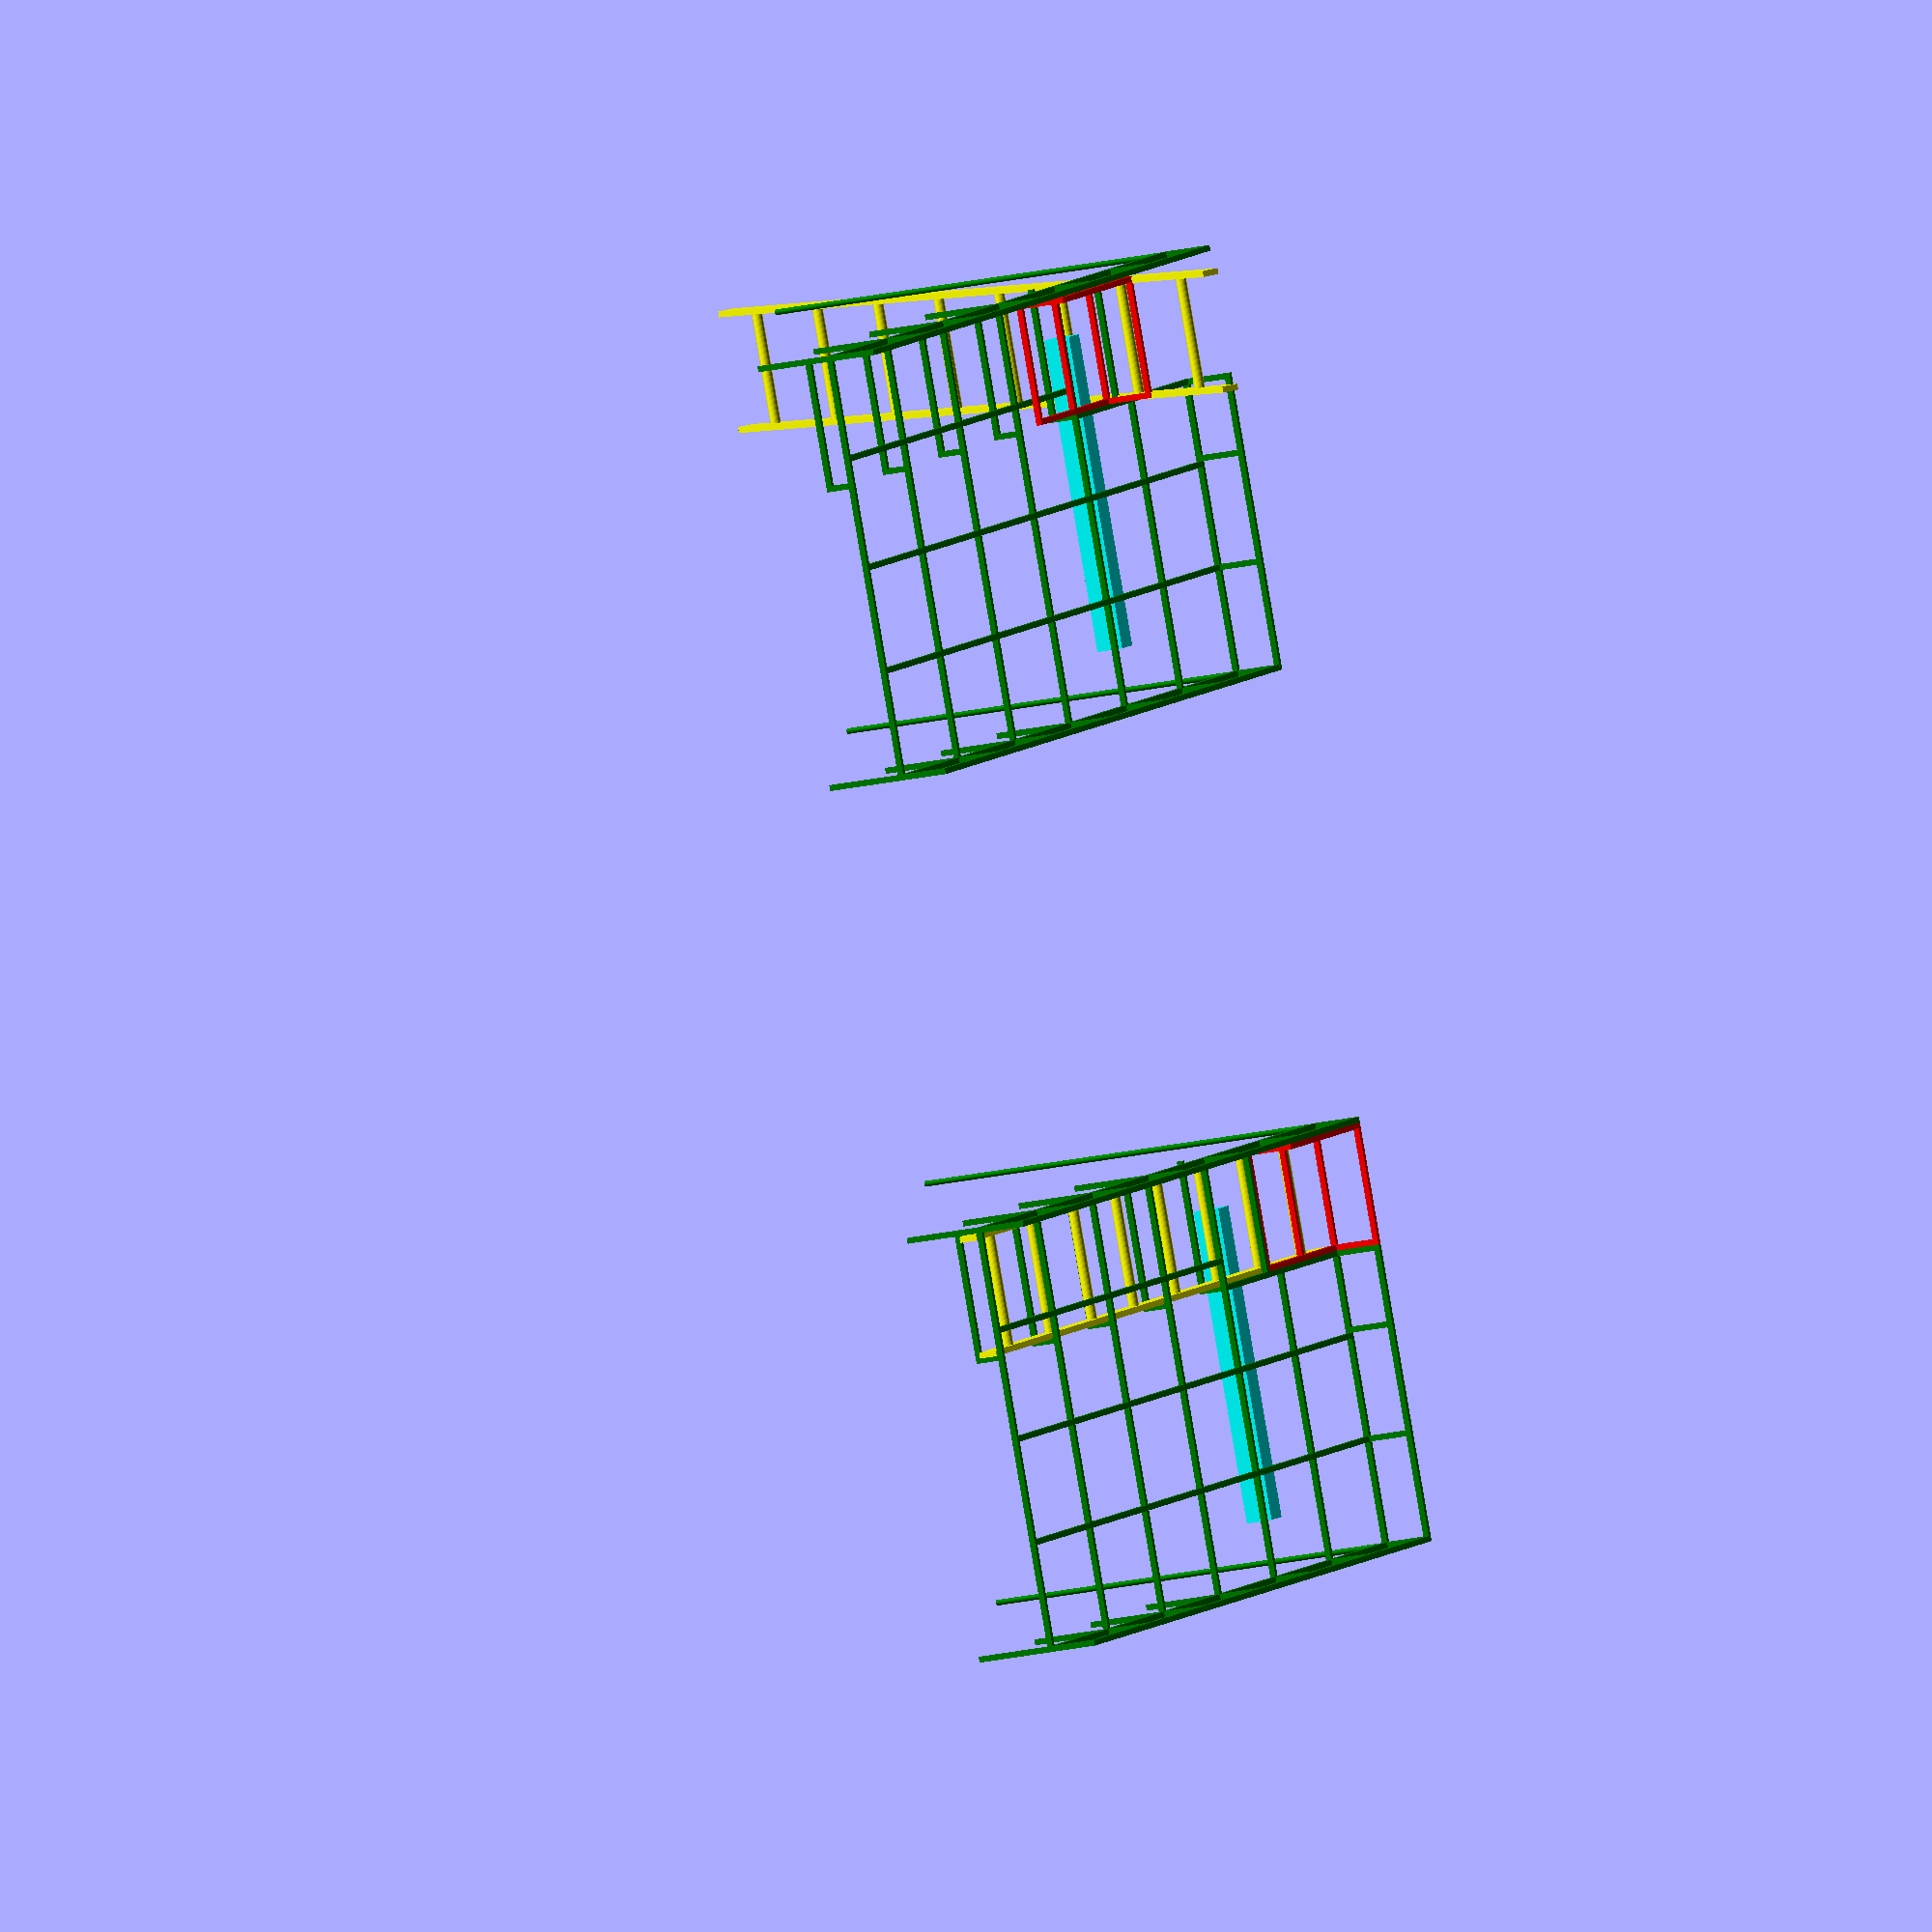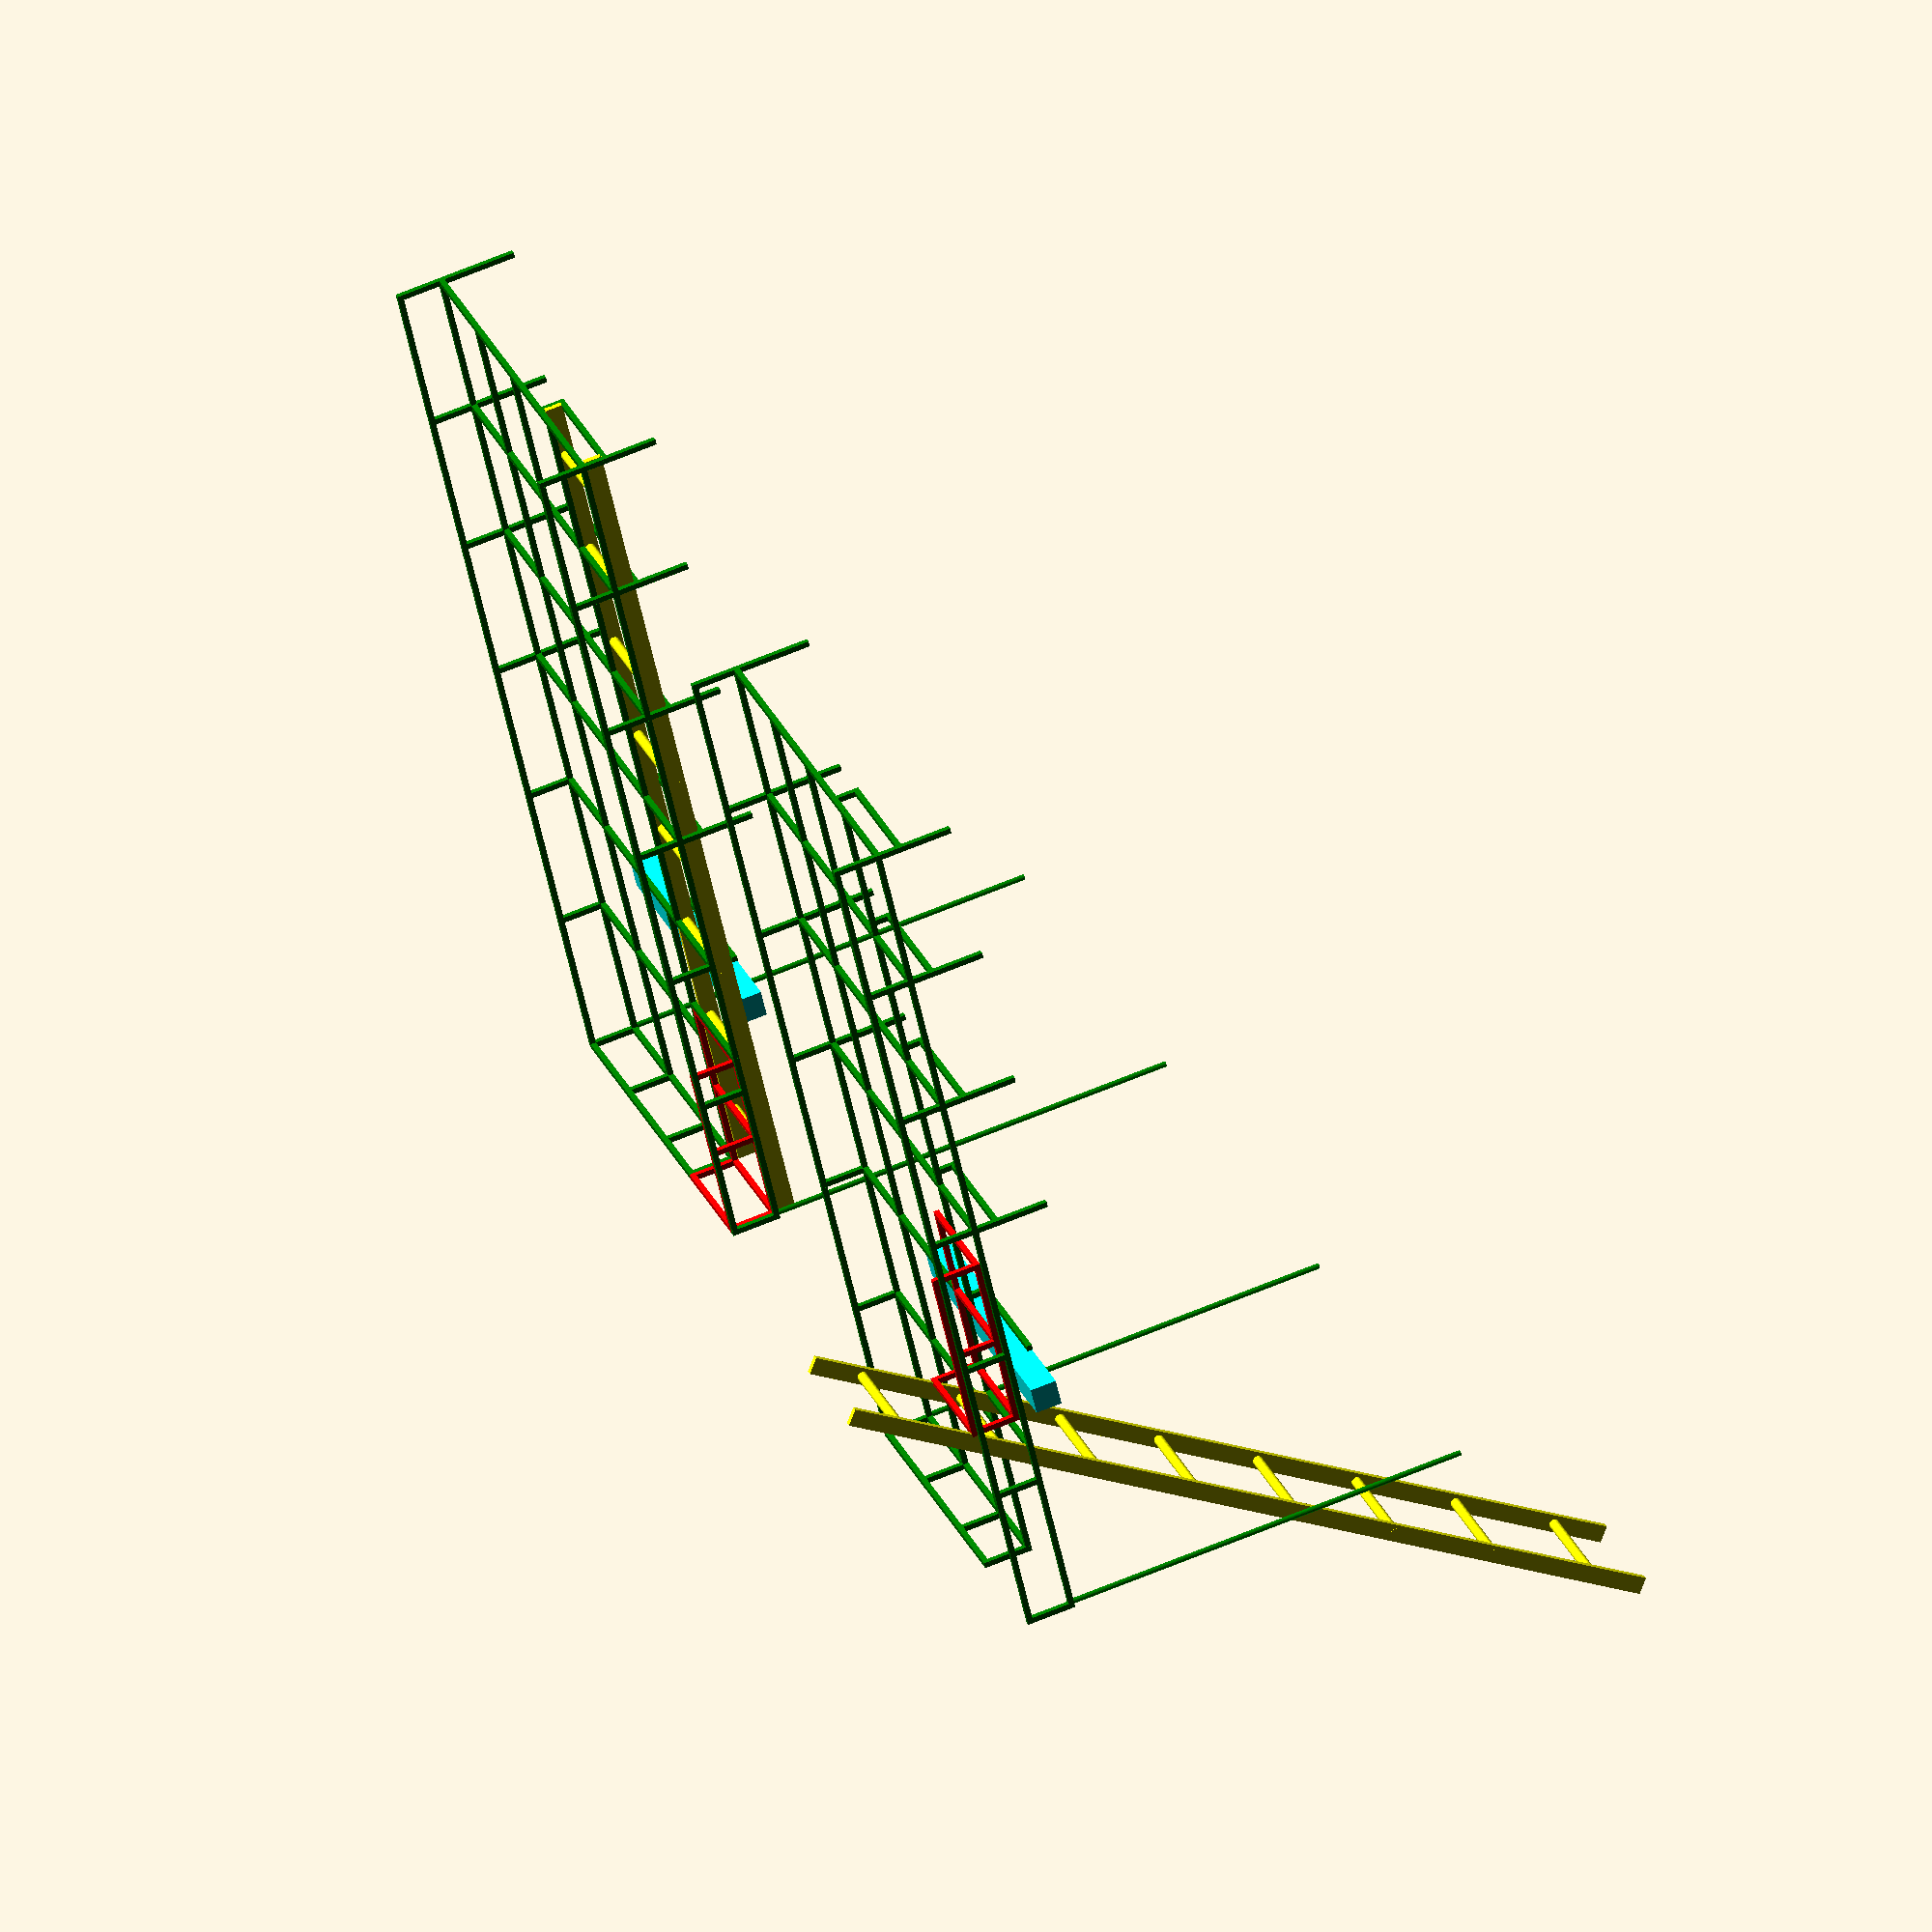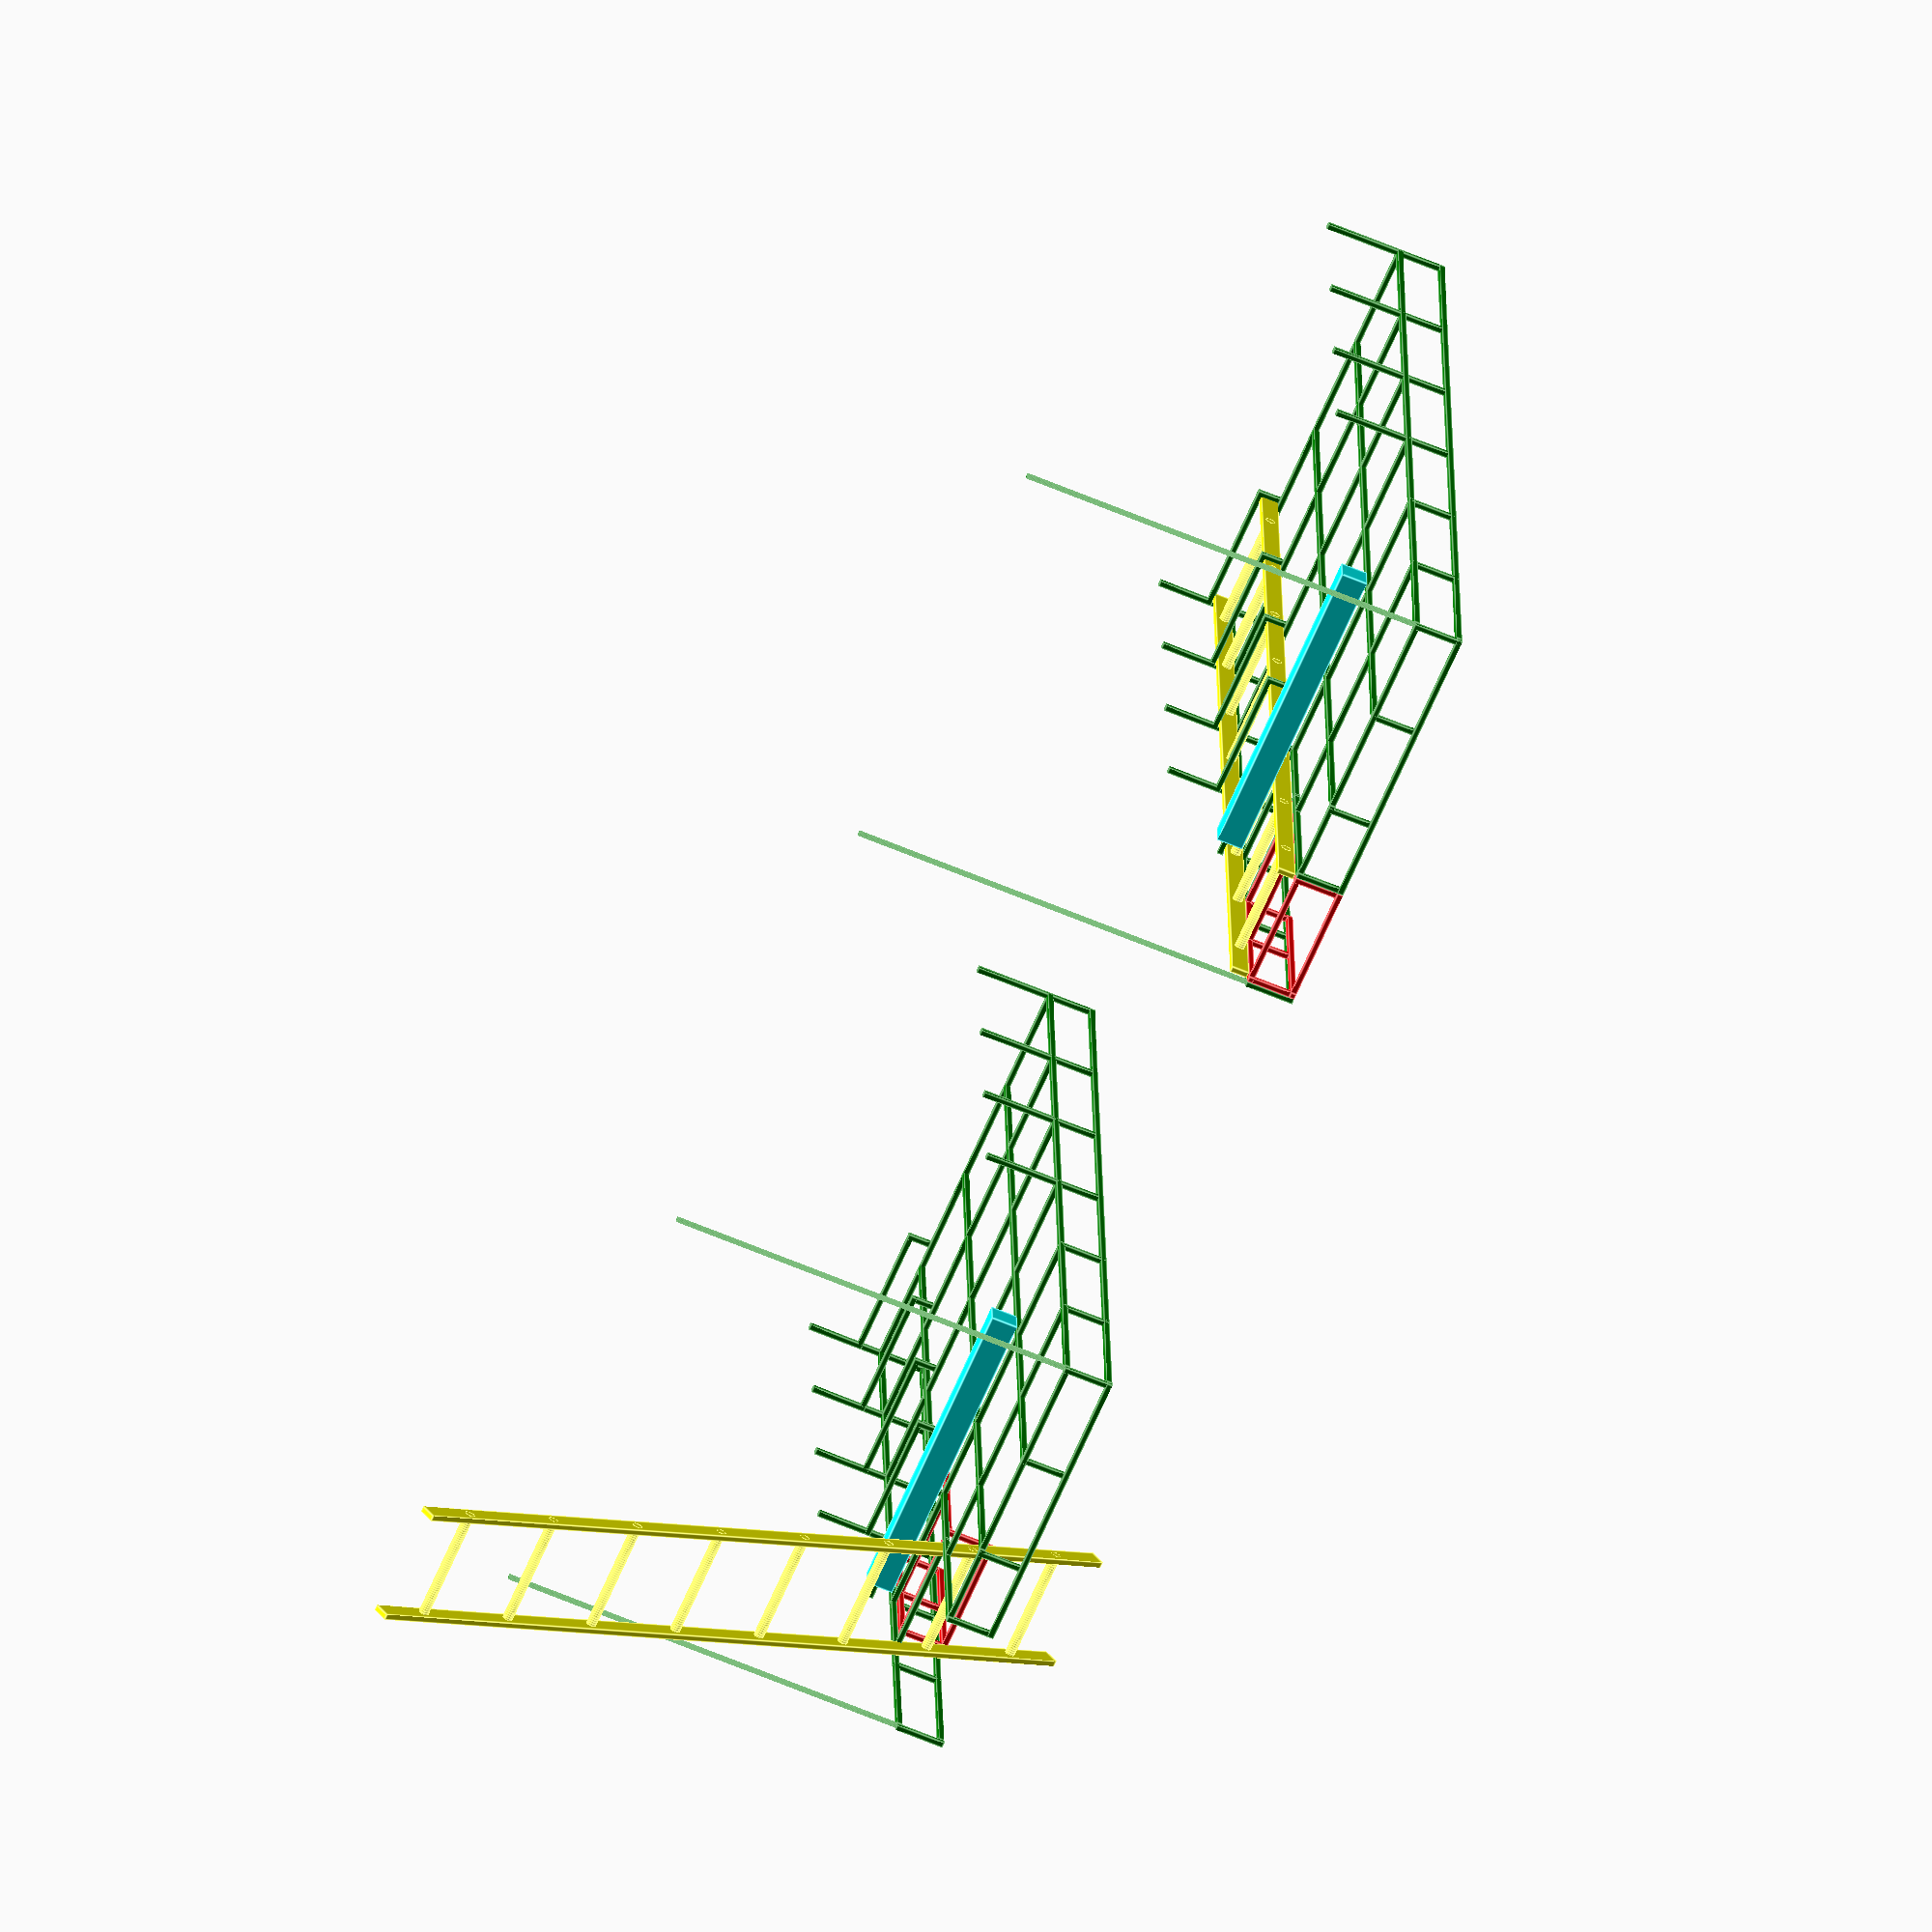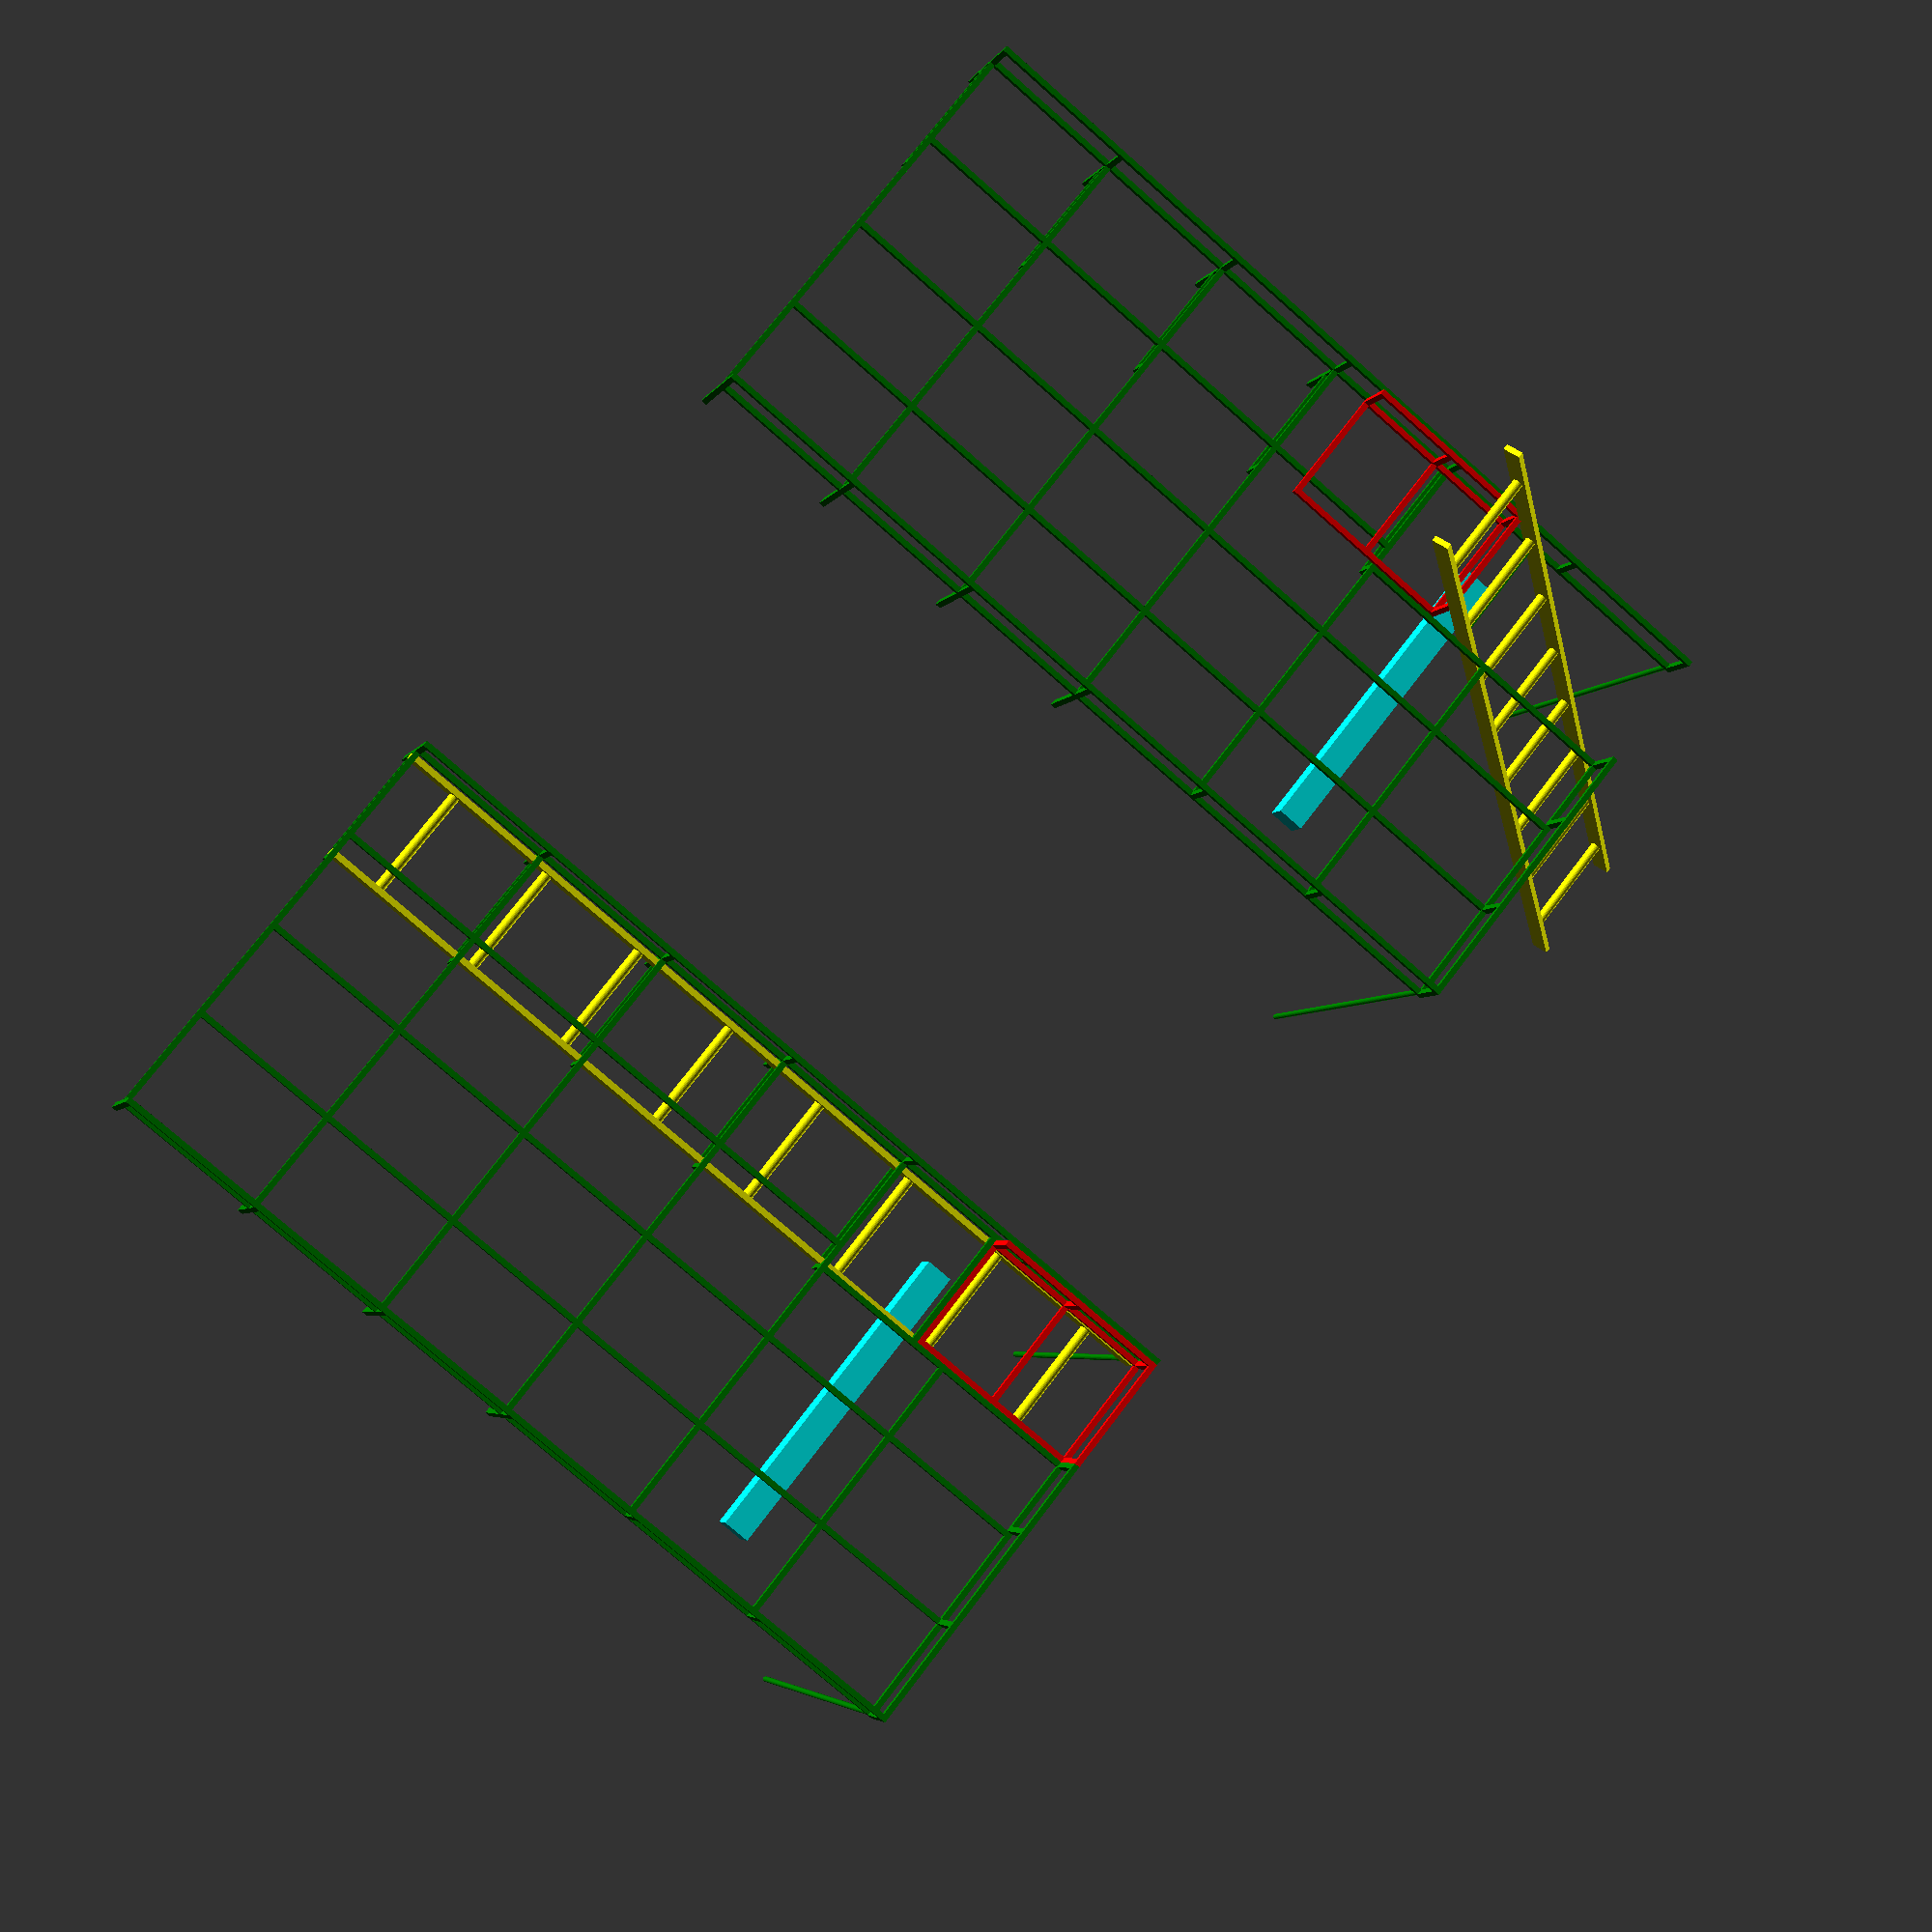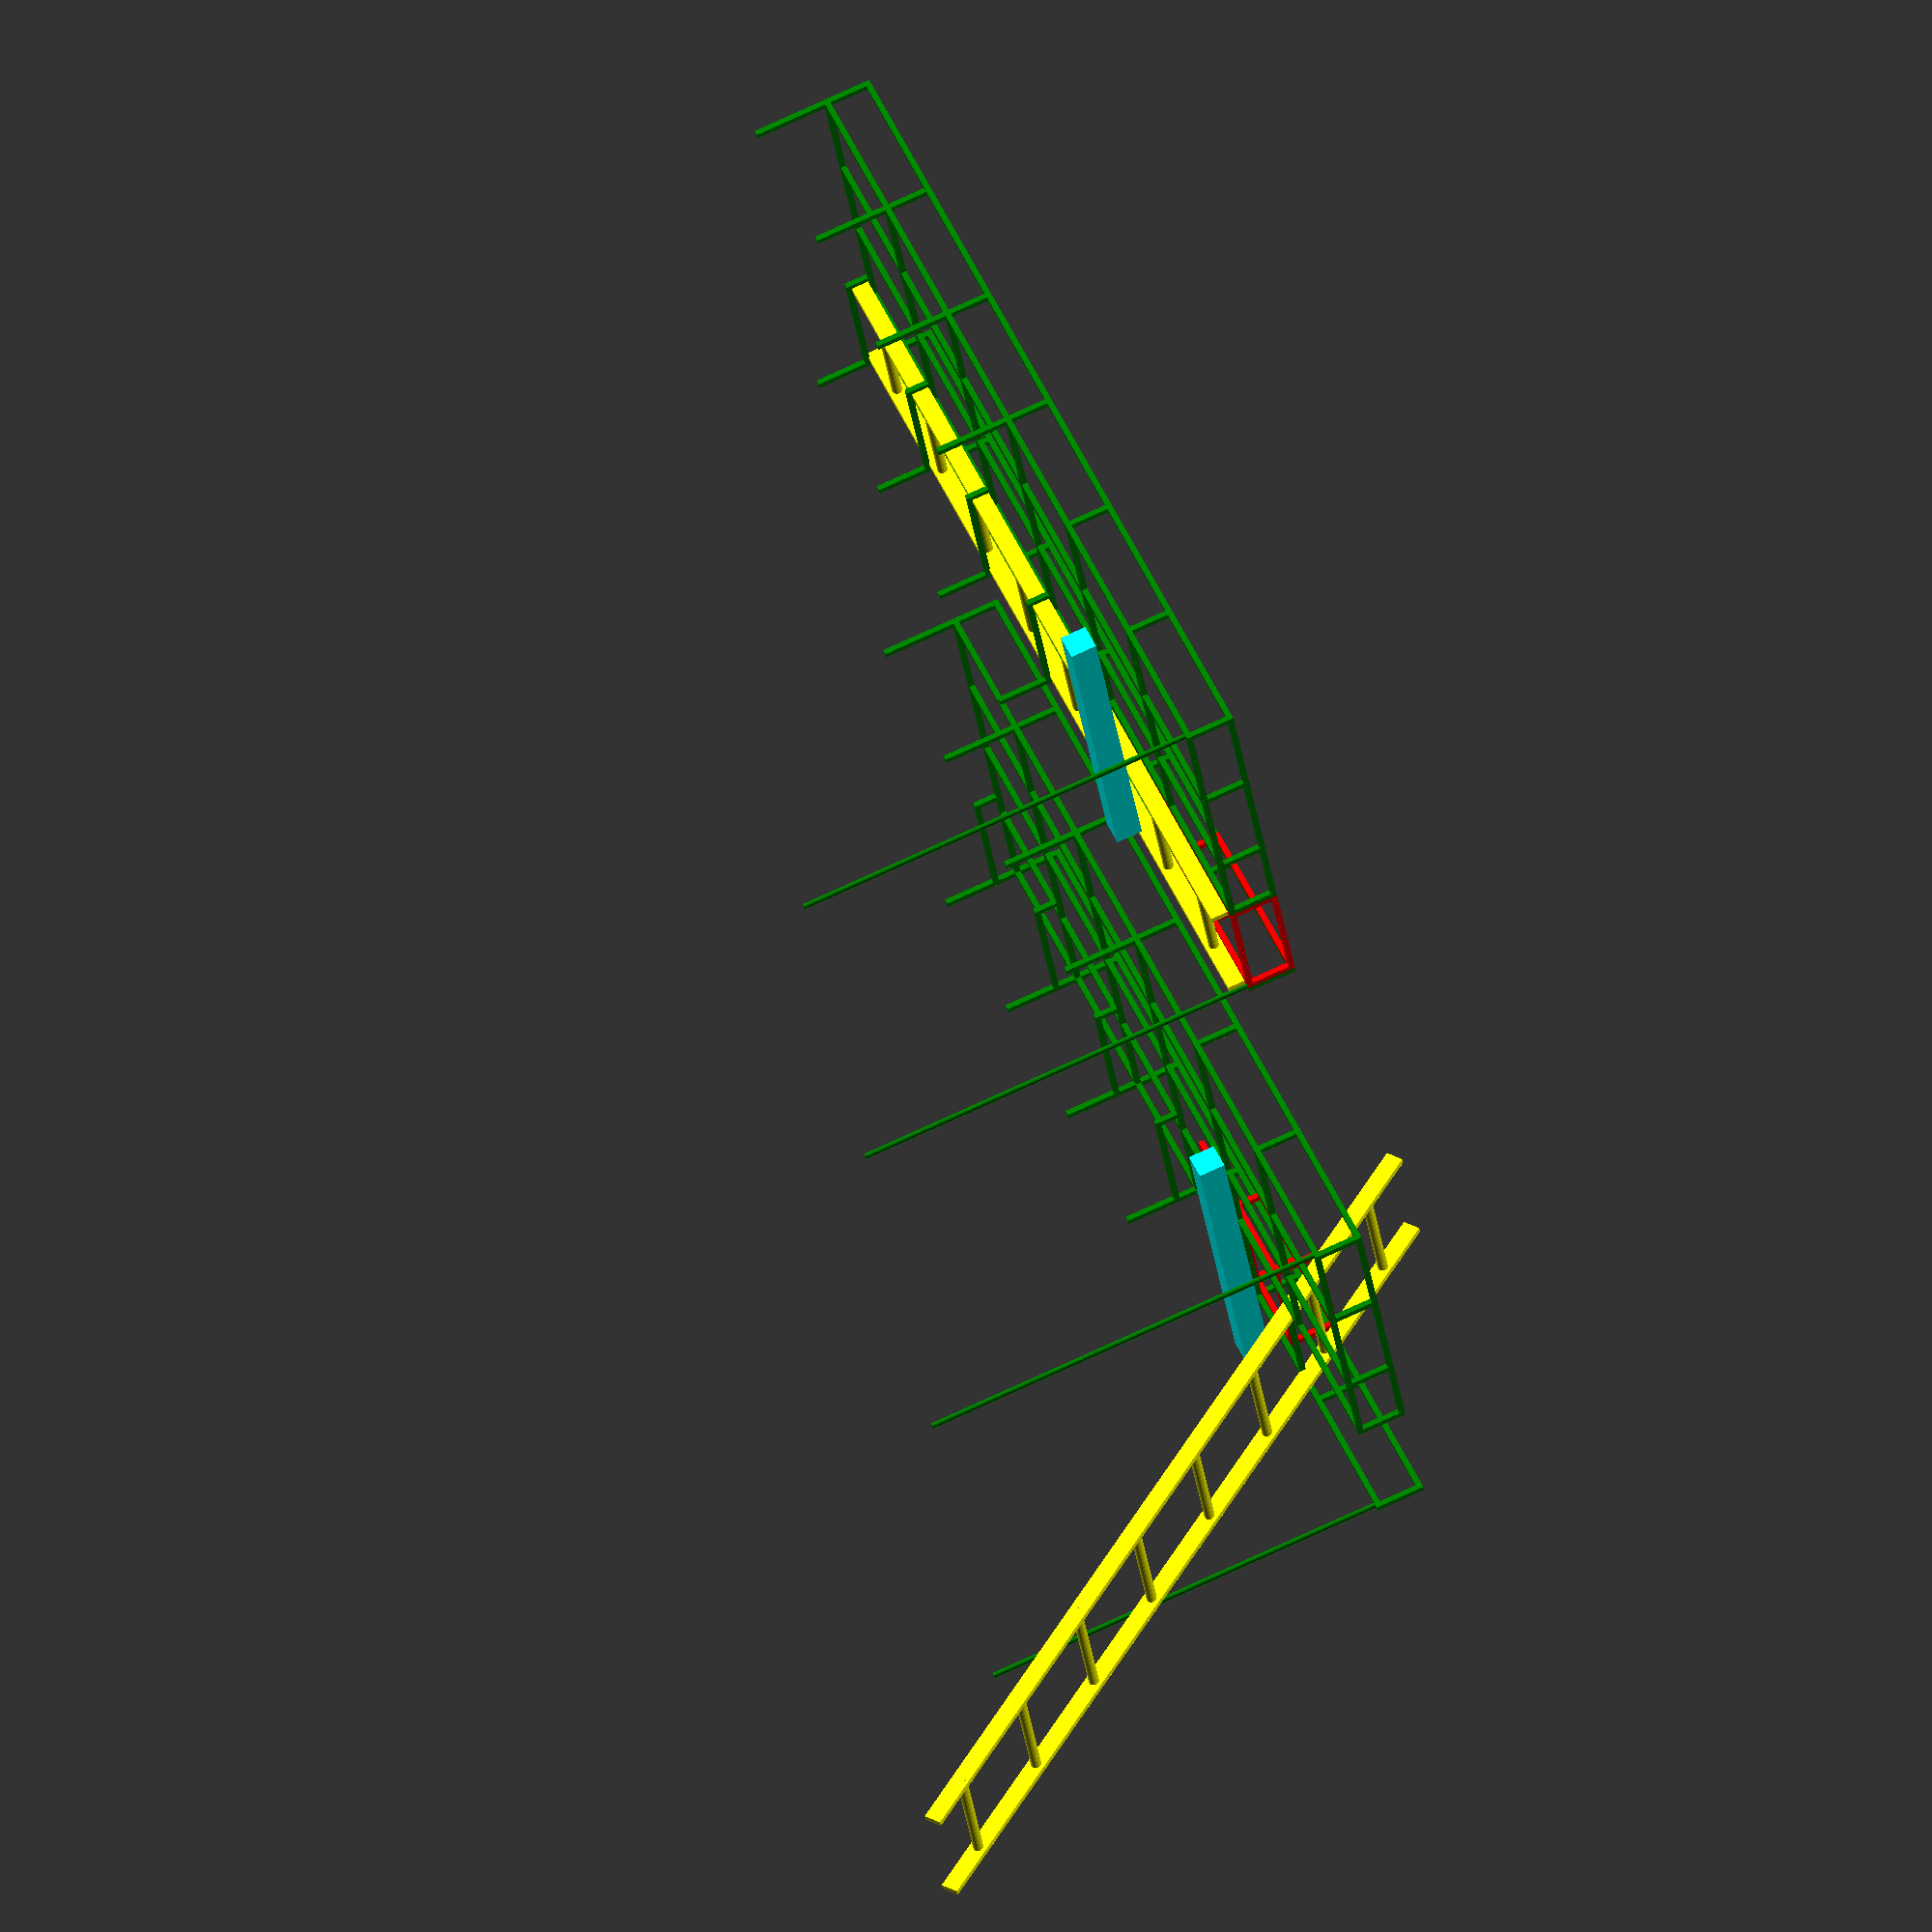
<openscad>
/* Dimensions in millimetres */

/* roofrack dimensions */

shim = 3;

box = 19;
outer_width = 1470;
inner_half_width = outer_width/2 - box;

length = 3000;

sections = 6;

section_length = length/sections;

roof_front = 1500;
standing_sections = roof_front/section_length;

rack_height = 170;              /* from top to bottom of roofrack inclusive */

leg_height_total = 420;         /* from gutter to top of roofrack */

cantilever_strut_position = length/4;

pole_height = 1400;
pole_radius = box/2;

/* ladder dimensions */

ladder_height = 3000;
ladder_width = 410;             /* from a web advert */
ladder_rail_depth = 60;
ladder_rail_width = 20;
ladder_rung_diameter = 35;
ladder_rung_radius = ladder_rung_diameter/2;

ladder_rungs = 9;
ladder_rung_spacing = ladder_height / (ladder_rungs - 1);

ladder_cutout_width = ladder_width + box*2;
ladder_cutout_length = section_length*5/4;

/* accessories */

light_bar_width = 1050;
light_bar_depth = 90;

winch_length = 300;
winch_depth = 100;

/* parts */

module longitudinal(beamlen) {
     cube([beamlen, box, box]);
}

module transverse(beamlen) {
     cube([box, beamlen, box]);
}

module upright(beamlen) {
     cube([box, box, beamlen]);
}

module ladder_carrier() {
     translate([0, inner_half_width-ladder_cutout_width, -(ladder_rail_depth+box)]) {
          upright(ladder_rail_depth+box);
          transverse(ladder_cutout_width);
     }
}

module standing() {
     for (flip=[1,-1]) {
          scale([1, flip, 1]) {
               translate([0, -inner_half_width, 0]) {
                    transverse(inner_half_width);
                    translate([0, 0, rack_height-leg_height_total]) upright(leg_height_total);
               }
          }
     }
     ladder_carrier();
}

module floating(gapped) {
     /* the halves of this are not indentical, so we can't just flip
      * half of it like the standing ones. */
     translate([0, -inner_half_width, 0]) {
          transverse(inner_half_width);
          upright(rack_height);
     }
     translate([0, inner_half_width-box, 0]) {
          upright(rack_height);
     }
     transverse(inner_half_width - (gapped ? ladder_cutout_width : 0));
     if (!gapped) {
          ladder_carrier();
     }
}


module ladder_rail () {
     cube([ladder_height, ladder_rail_width, ladder_rail_depth]);
}

module ladder_rung() {
     translate([0, 0, ladder_rail_depth/2]) rotate([-90, 0, 0]) cylinder(ladder_width, ladder_rung_radius, ladder_rung_radius);
}

module light_bar() {
     translate([-light_bar_depth, -light_bar_width/2, 0]) cube([light_bar_depth, light_bar_width, light_bar_depth]);
}

module pole() {
     cylinder(pole_height, pole_radius, pole_radius);
}

/* assemblies */

module roofrack() {
     for (section=[0:1:sections]) {
          translate([section*section_length, 0, 0]) {
               if (section<=standing_sections) {
                    standing();
               } else {
                    floating(section>sections-2);
               }
          }
     }
     translate([0, -box/2, 0]) longitudinal(length); /* central rail */
     for (flip=[1,-1]) {
          scale([1, flip, 1]) {
               translate([0, -inner_half_width, 0]) {
                    longitudinal(length); /* lower rail */
                    translate([0, 0, rack_height-box]) longitudinal(length); /* upper rail */
               }
          }
     }
     /* area around ladder cutout */
     translate([0, -inner_half_width/2, 0]) longitudinal(length); /* offside intermediate rail */
     translate([0, inner_half_width/2, 0]) longitudinal(length-section_length*2); /* nearside intermediate rail */
     translate([length-section_length*2, inner_half_width-ladder_cutout_width, 0]) longitudinal(section_length*2);
     translate([length-ladder_cutout_length, inner_half_width-ladder_cutout_width, 0]) transverse(ladder_cutout_width);
     /* front */
     translate([length, -inner_half_width, rack_height-box]) transverse(outer_width-ladder_cutout_width-box);
     translate([length, -inner_half_width/2, 0]) upright(rack_height-box);
     translate([length, box/2, 0]) upright(rack_height-box);
     translate([length, inner_half_width-ladder_cutout_width, 0]) upright(rack_height-box);
     translate([length, -(inner_half_width-box/2), -pole_height]) pole();
     translate([length, inner_half_width-box/2, -pole_height]) pole();
}

module ladder_cutout_cover() {
     longitudinal(ladder_cutout_length-box);
     transverse(ladder_cutout_width-box*3);
     translate([0, ladder_cutout_width-box*3, 0]) {
          longitudinal(ladder_cutout_length);
          upright(rack_height-box);
          translate([ladder_cutout_length-box, 0, 0]) upright(rack_height-box);
          translate([(ladder_cutout_length-box)/2, 0, 0]) upright(rack_height-box);
          translate([0, 0, rack_height-box]) longitudinal(ladder_cutout_length);
     }
     translate([ladder_cutout_length-box, 0, 0]) transverse(ladder_cutout_width-box*3);
     translate([ladder_cutout_length-box, 0, rack_height-box]) transverse(ladder_cutout_width-box*3);
     translate([(ladder_cutout_length-box)/2, 0, 0]) transverse(ladder_cutout_width-box*3);
     translate([ladder_cutout_length-box, 0, 0]) upright(rack_height-box);
}

module ladder() {
     ladder_rail();
     translate([0, ladder_width-ladder_rail_width, 0]) ladder_rail();
     for (rung=[0:1:ladder_rungs-2]) {
               translate([ladder_rung_spacing * (rung+0.5), 0, 0])
                    ladder_rung();
          }

}

module pose(stowed) {
     color("green") roofrack();
     /* accessories */
     color("cyan") translate([length-ladder_cutout_length, 0, -(light_bar_depth+ladder_rail_depth+box)]) light_bar();
     if (stowed) {
          color("red") translate([length+box-ladder_cutout_length, inner_half_width+box-ladder_cutout_width, 0]) ladder_cutout_cover();
          color("yellow") translate([0, inner_half_width-ladder_width-box-shim, -ladder_rail_depth-shim]) ladder();
     } else {
          color("red") translate([length+box-ladder_cutout_length*2.2, inner_half_width+box-ladder_cutout_width, box]) ladder_cutout_cover();
          color("yellow") translate([length+ladder_rail_depth-ladder_cutout_length, inner_half_width-ladder_width-box-shim, -ladder_rail_depth-shim]) rotate([0, 55, 0]) translate([-length*.25, 0, 0]) ladder();
     }
}

translate([0, -outer_width, 0]) pose(true);
translate([0, outer_width, 0]) pose(false);

</openscad>
<views>
elev=199.4 azim=155.5 roll=246.0 proj=o view=solid
elev=117.3 azim=237.3 roll=113.3 proj=o view=wireframe
elev=243.0 azim=272.8 roll=293.3 proj=o view=edges
elev=4.0 azim=38.9 roll=344.4 proj=p view=wireframe
elev=288.2 azim=199.9 roll=244.8 proj=o view=wireframe
</views>
